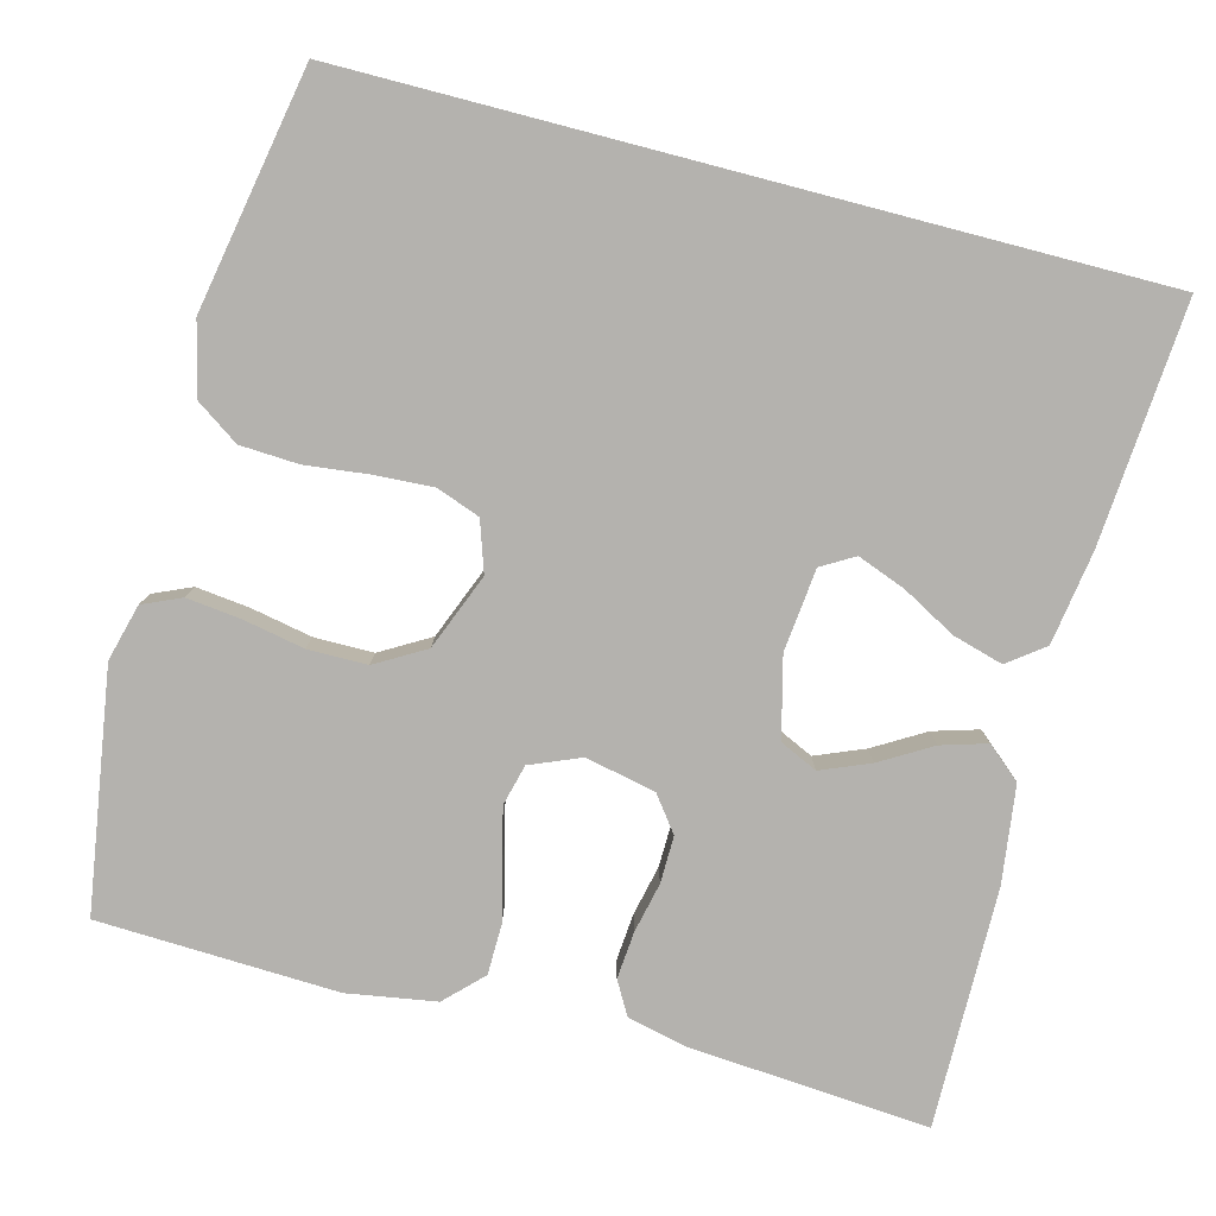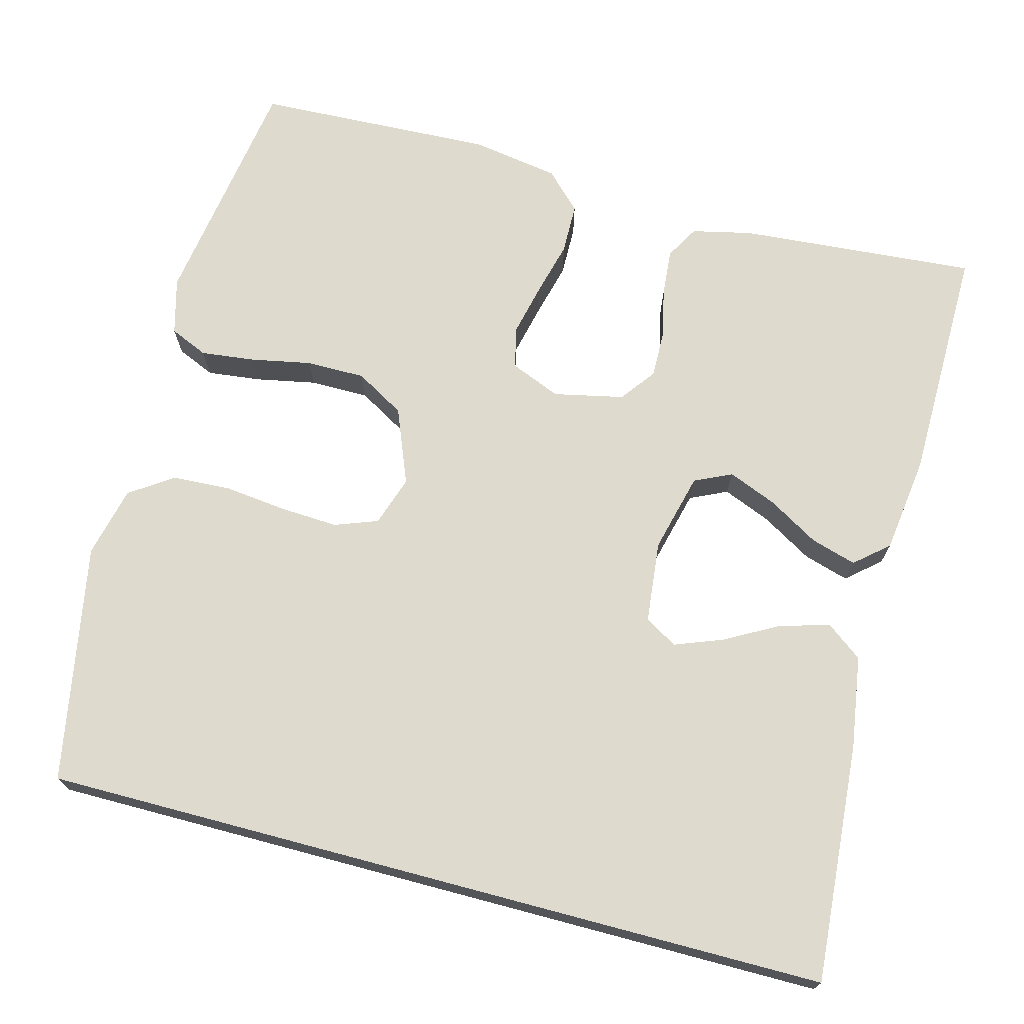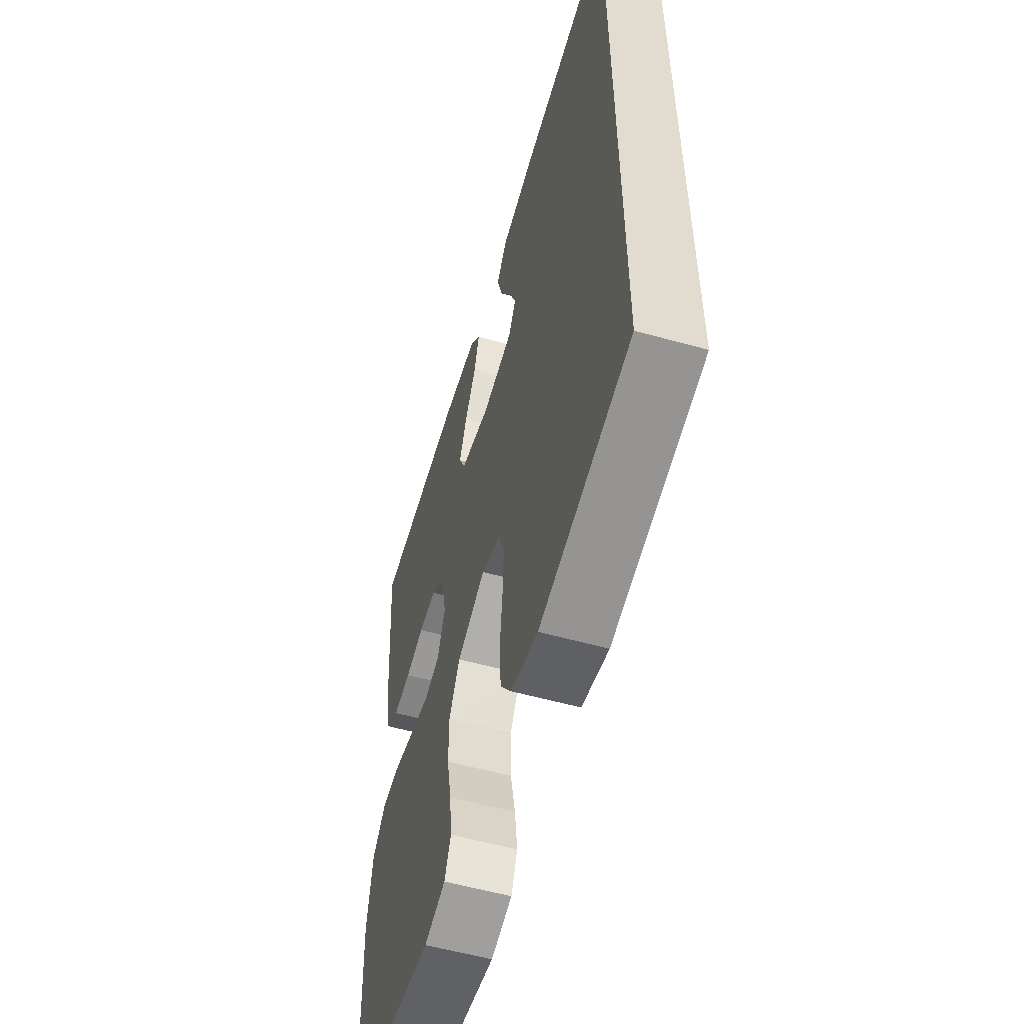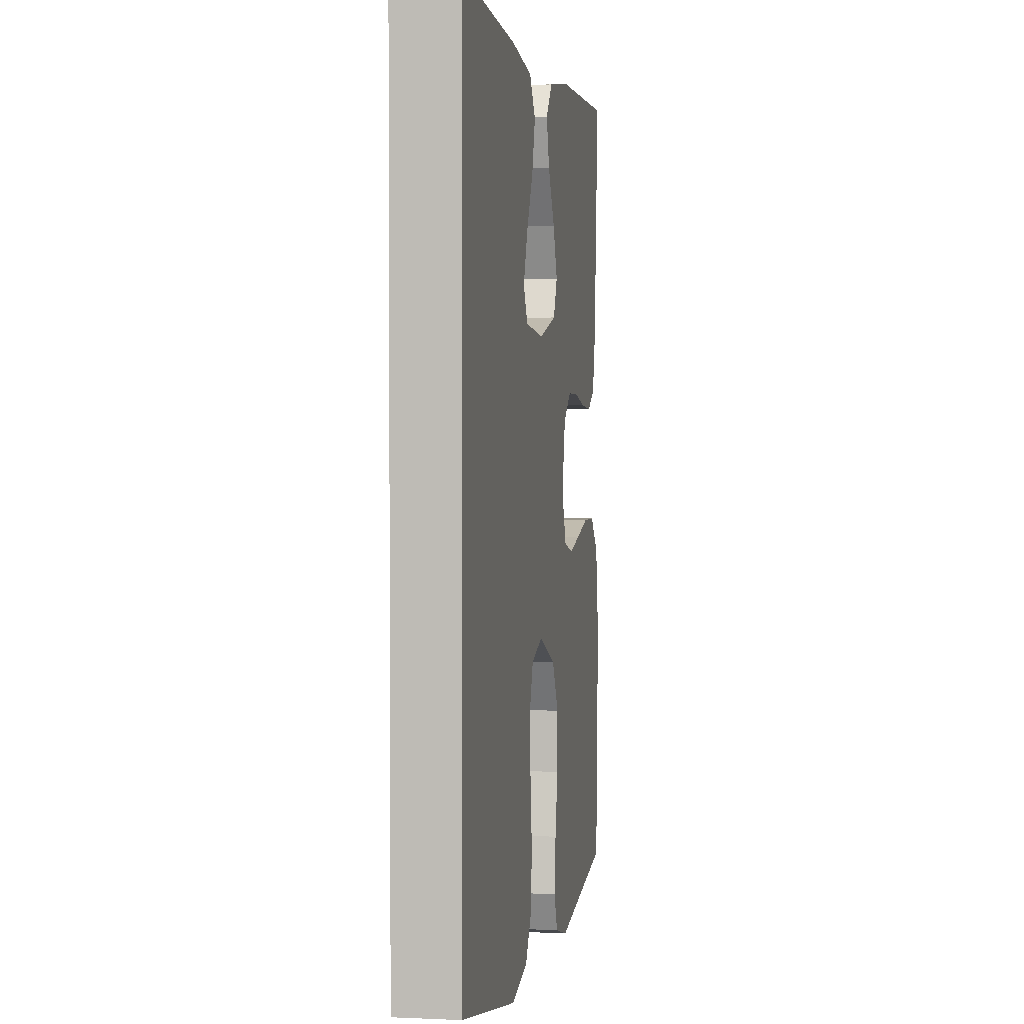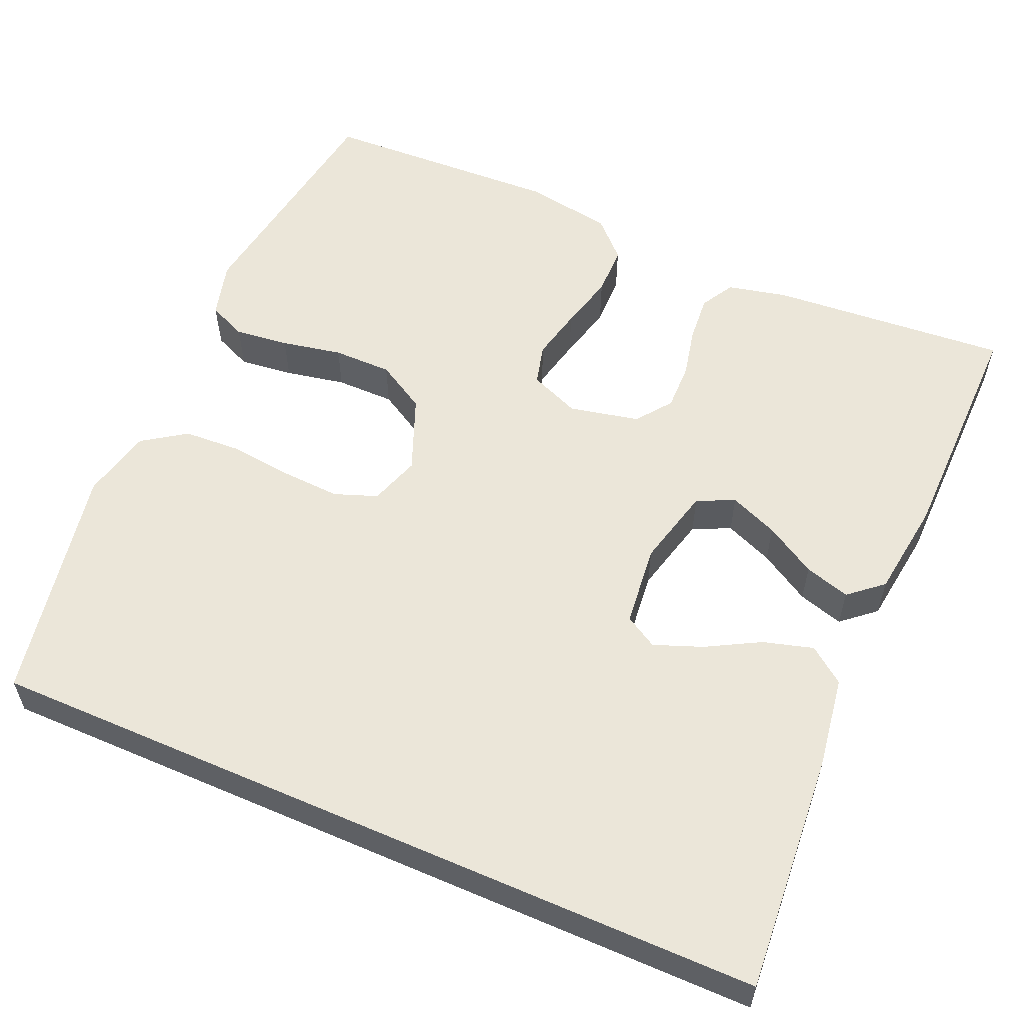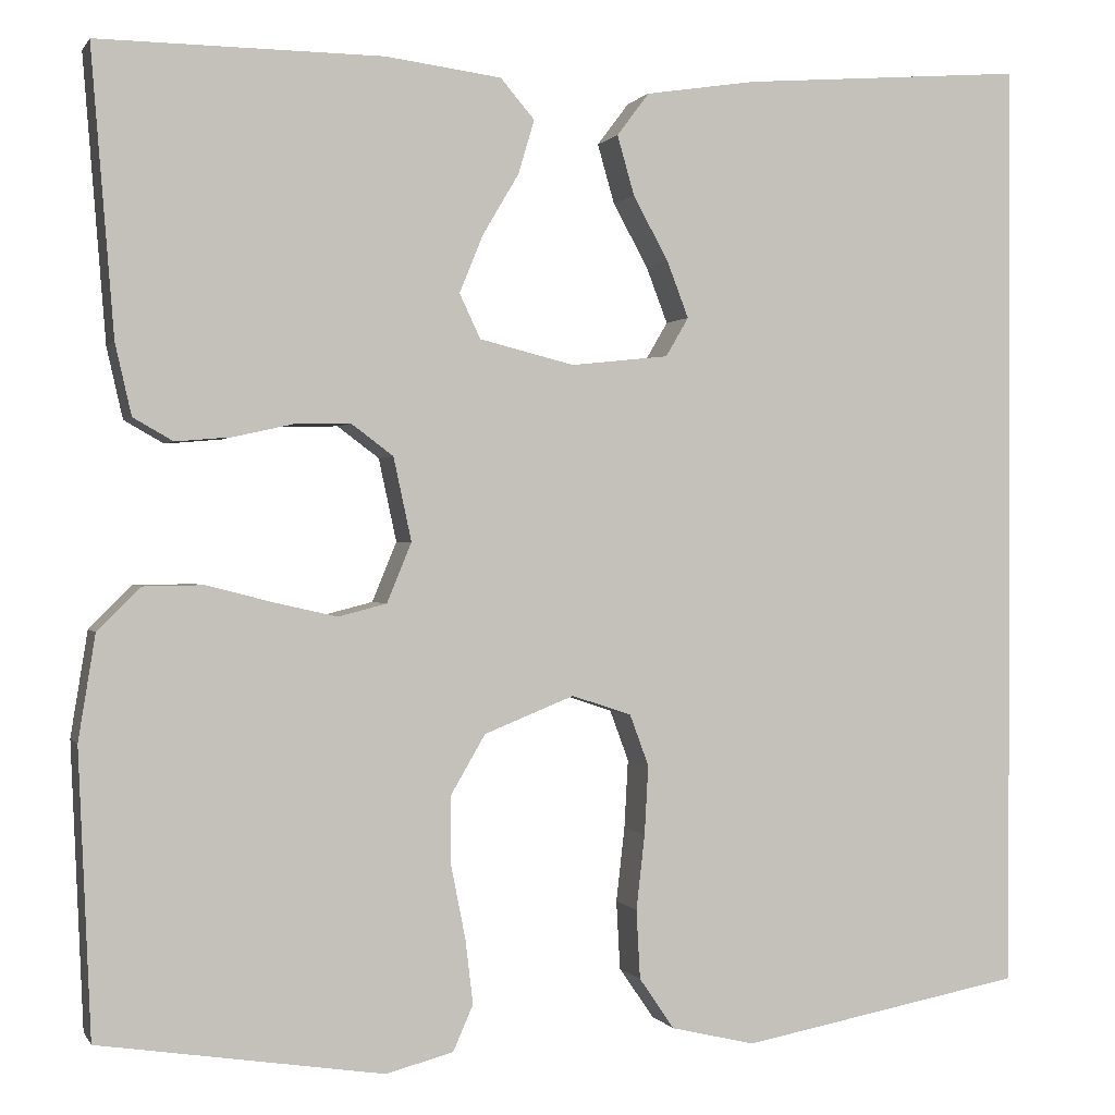
<metadata>
{"format":"obj","ext":"obj","renderer":"f3d","projection":"perspective","resolution":1024,"background":"white","views":[{"elev":-79.7,"azim":-104.6,"up":"+Y"},{"elev":71.1,"azim":-75.1,"up":"+Y"},{"elev":-56.7,"azim":-106.2,"up":"+Z"},{"elev":2.5,"azim":-80.7,"up":"+Z"},{"elev":57.2,"azim":-66.4,"up":"+Y"},{"elev":0.5,"azim":163.7,"up":"+Z"}]}
</metadata>
<code>
v 0.5 0.07 0.5
v 0.476 0.07 0.2
v 0.459 0.07 0.125
v 0.417 0.07 0.101
v 0.358 0.07 0.106
v 0.295 0.07 0.12
v 0.236 0.07 0.121
v 0.192 0.07 0.088
v 0.173 0.07 0
v 0.199 0.07 -0.063
v 0.25 0.07 -0.076
v 0.316 0.07 -0.061
v 0.386 0.07 -0.043
v 0.45 0.07 -0.044
v 0.495 0.07 -0.089
v 0.513 0.07 -0.2
v 0.5 0.07 -0.5
v 0.2 0.07 -0.546
v 0.129 0.07 -0.527
v 0.108 0.07 -0.479
v 0.116 0.07 -0.411
v 0.131 0.07 -0.335
v 0.131 0.07 -0.261
v 0.095 0.07 -0.199
v 0 0.07 -0.161
v -0.063 0.07 -0.182
v -0.083 0.07 -0.236
v -0.079 0.07 -0.309
v -0.07 0.07 -0.388
v -0.074 0.07 -0.461
v -0.111 0.07 -0.515
v -0.2 0.07 -0.536
v -0.5 0.07 -0.48
v -0.5 0.07 0.513
v -0.2 0.07 0.49
v -0.083 0.07 0.472
v -0.049 0.07 0.427
v -0.067 0.07 0.364
v -0.104 0.07 0.297
v -0.127 0.07 0.237
v -0.103 0.07 0.196
v 0 0.07 0.185
v 0.1 0.07 0.21
v 0.122 0.07 0.257
v 0.097 0.07 0.318
v 0.059 0.07 0.382
v 0.042 0.07 0.439
v 0.078 0.07 0.481
v 0.2 0.07 0.497
v 0.5 0 0.5
v 0.476 0 0.2
v 0.459 0 0.125
v 0.417 0 0.101
v 0.358 0 0.106
v 0.295 0 0.12
v 0.236 0 0.121
v 0.192 0 0.088
v 0.173 0 0
v 0.199 0 -0.063
v 0.25 0 -0.076
v 0.316 0 -0.061
v 0.386 0 -0.043
v 0.45 0 -0.044
v 0.495 0 -0.089
v 0.513 0 -0.2
v 0.5 0 -0.5
v 0.2 0 -0.546
v 0.129 0 -0.527
v 0.108 0 -0.479
v 0.116 0 -0.411
v 0.131 0 -0.335
v 0.131 0 -0.261
v 0.095 0 -0.199
v 0 0 -0.161
v -0.063 0 -0.182
v -0.083 0 -0.236
v -0.079 0 -0.309
v -0.07 0 -0.388
v -0.074 0 -0.461
v -0.111 0 -0.515
v -0.2 0 -0.536
v -0.5 0 -0.48
v -0.5 0 0.513
v -0.2 0 0.49
v -0.083 0 0.472
v -0.049 0 0.427
v -0.067 0 0.364
v -0.104 0 0.297
v -0.127 0 0.237
v -0.103 0 0.196
v 0 0 0.185
v 0.1 0 0.21
v 0.122 0 0.257
v 0.097 0 0.318
v 0.059 0 0.382
v 0.042 0 0.439
v 0.078 0 0.481
v 0.2 0 0.497
f 45 46 47 48
f 44 45 48 49
f 36 37 38 39
f 36 39 40
f 35 36 40
f 34 35 40
f 33 34 40 41
f 28 29 30 31
f 27 28 31 32
f 26 27 32 33
f 19 20 21 22
f 17 18 19 22
f 17 22 23
f 16 17 23 24
f 12 13 14 15
f 11 12 15 16
f 10 11 16 24
f 3 4 5 6
f 3 6 7
f 2 3 7
f 44 49 1 2
f 43 44 2 7
f 42 43 7 8
f 26 33 41 42
f 25 26 42 8
f 9 10 24 25
f 8 9 25
f 97 96 95 94
f 98 97 94 93
f 88 87 86 85
f 89 88 85
f 89 85 84
f 89 84 83
f 90 89 83 82
f 80 79 78 77
f 81 80 77 76
f 82 81 76 75
f 71 70 69 68
f 71 68 67 66
f 72 71 66
f 73 72 66 65
f 64 63 62 61
f 65 64 61 60
f 73 65 60 59
f 55 54 53 52
f 56 55 52
f 56 52 51
f 51 50 98 93
f 56 51 93 92
f 57 56 92 91
f 91 90 82 75
f 57 91 75 74
f 74 73 59 58
f 74 58 57
f 1 50 51 2
f 2 51 52 3
f 3 52 53 4
f 4 53 54 5
f 5 54 55 6
f 6 55 56 7
f 7 56 57 8
f 8 57 58 9
f 9 58 59 10
f 10 59 60 11
f 11 60 61 12
f 12 61 62 13
f 13 62 63 14
f 14 63 64 15
f 15 64 65 16
f 16 65 66 17
f 17 66 67 18
f 18 67 68 19
f 19 68 69 20
f 20 69 70 21
f 21 70 71 22
f 22 71 72 23
f 23 72 73 24
f 24 73 74 25
f 25 74 75 26
f 26 75 76 27
f 27 76 77 28
f 28 77 78 29
f 29 78 79 30
f 30 79 80 31
f 31 80 81 32
f 32 81 82 33
f 33 82 83 34
f 34 83 84 35
f 35 84 85 36
f 36 85 86 37
f 37 86 87 38
f 38 87 88 39
f 39 88 89 40
f 40 89 90 41
f 41 90 91 42
f 42 91 92 43
f 43 92 93 44
f 44 93 94 45
f 45 94 95 46
f 46 95 96 47
f 47 96 97 48
f 48 97 98 49
f 49 98 50 1

</code>
